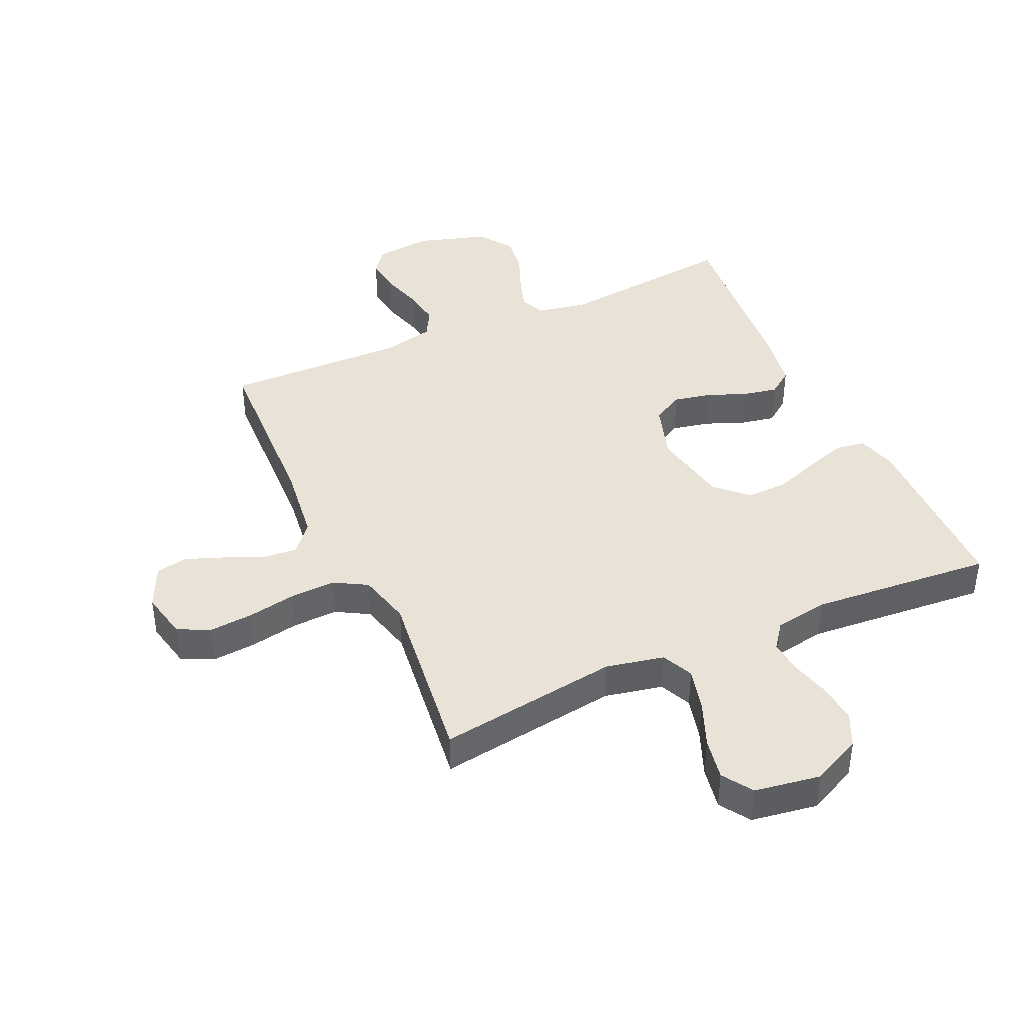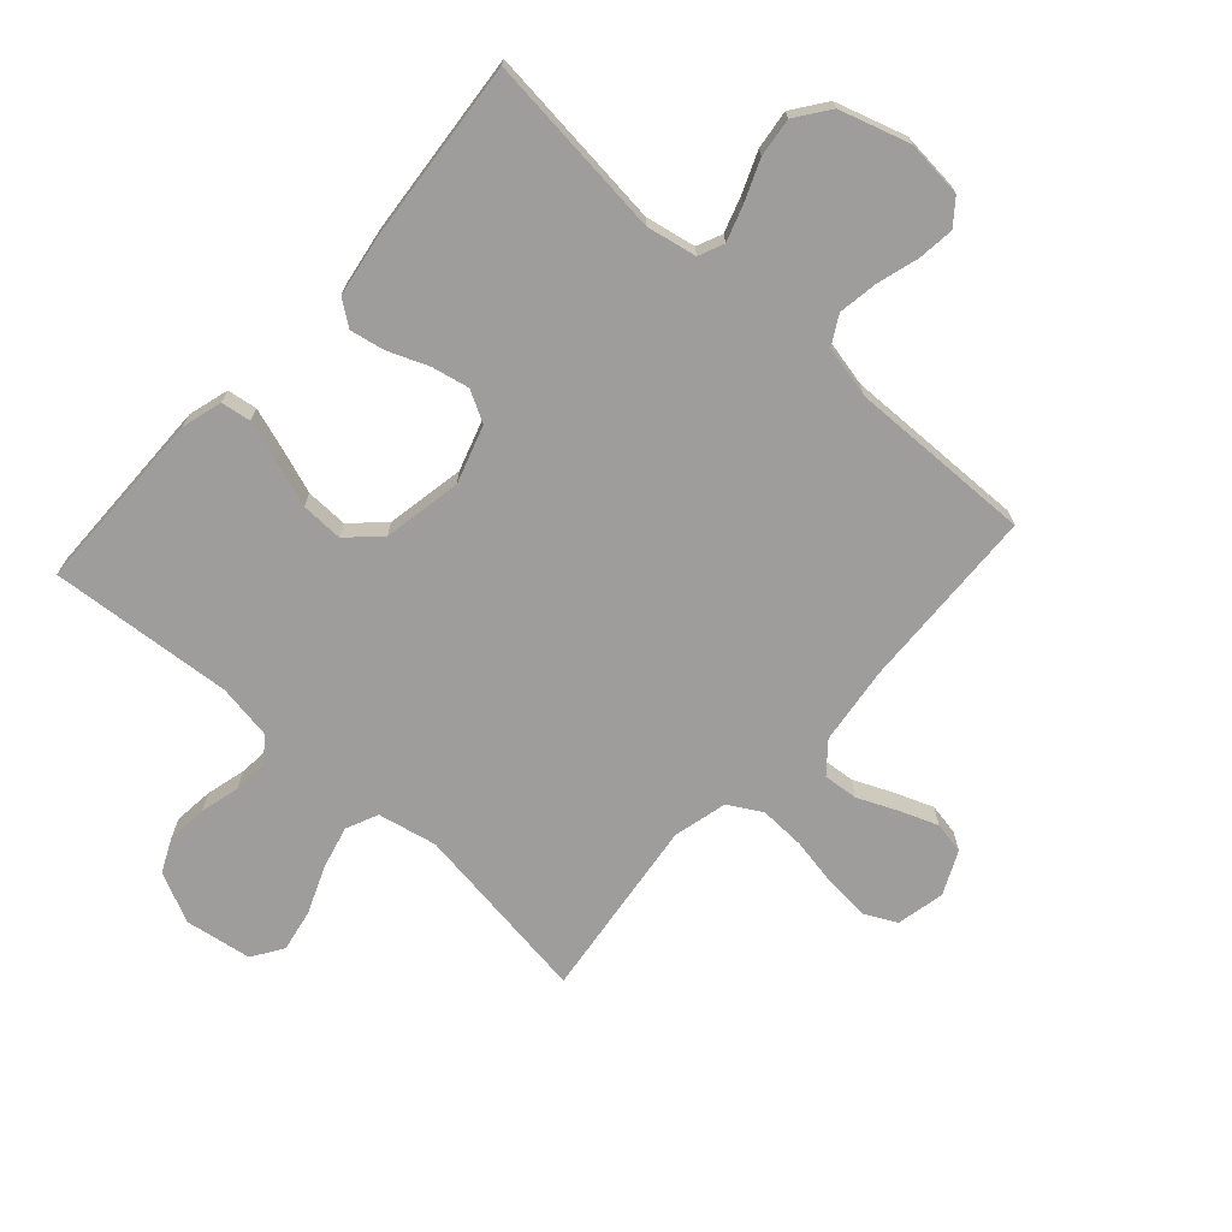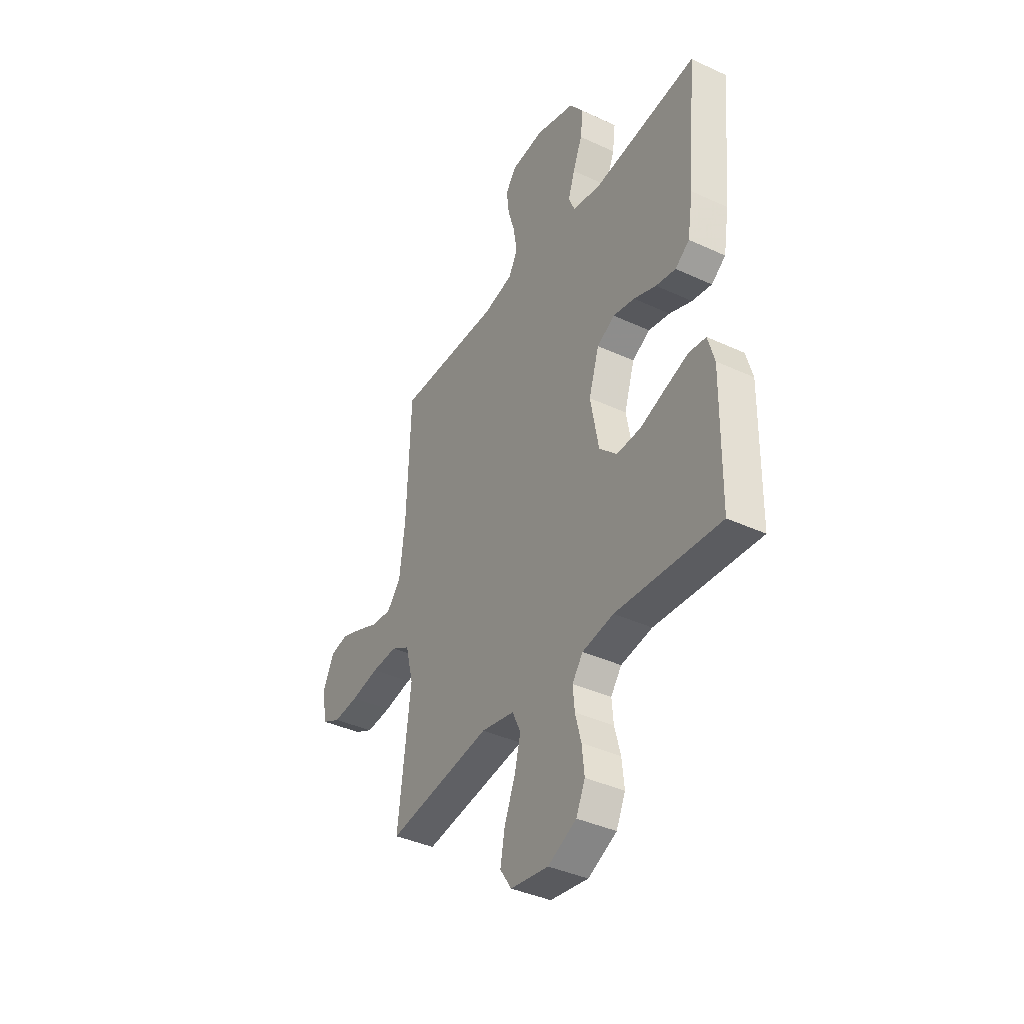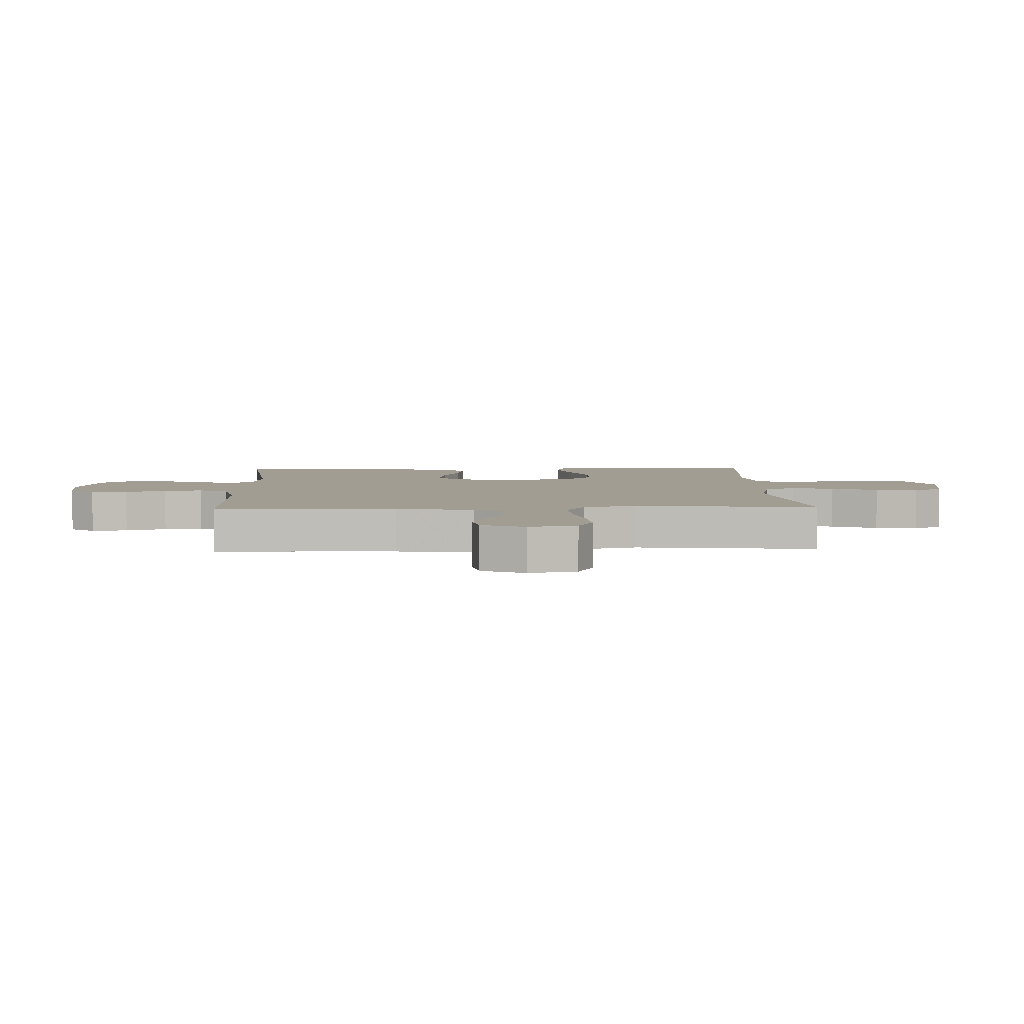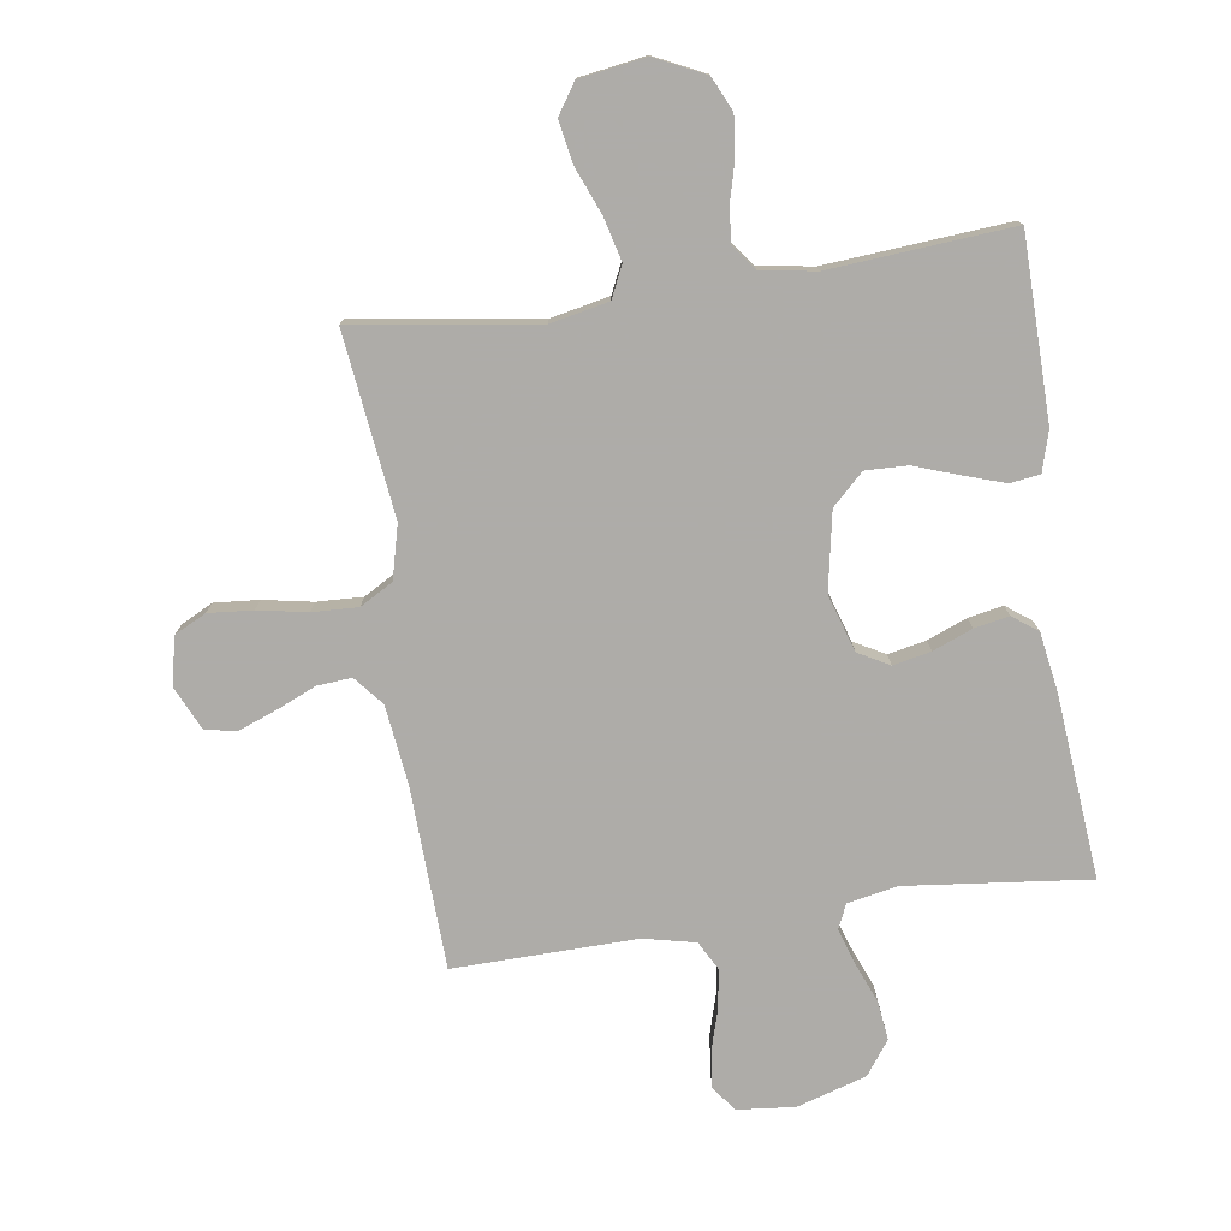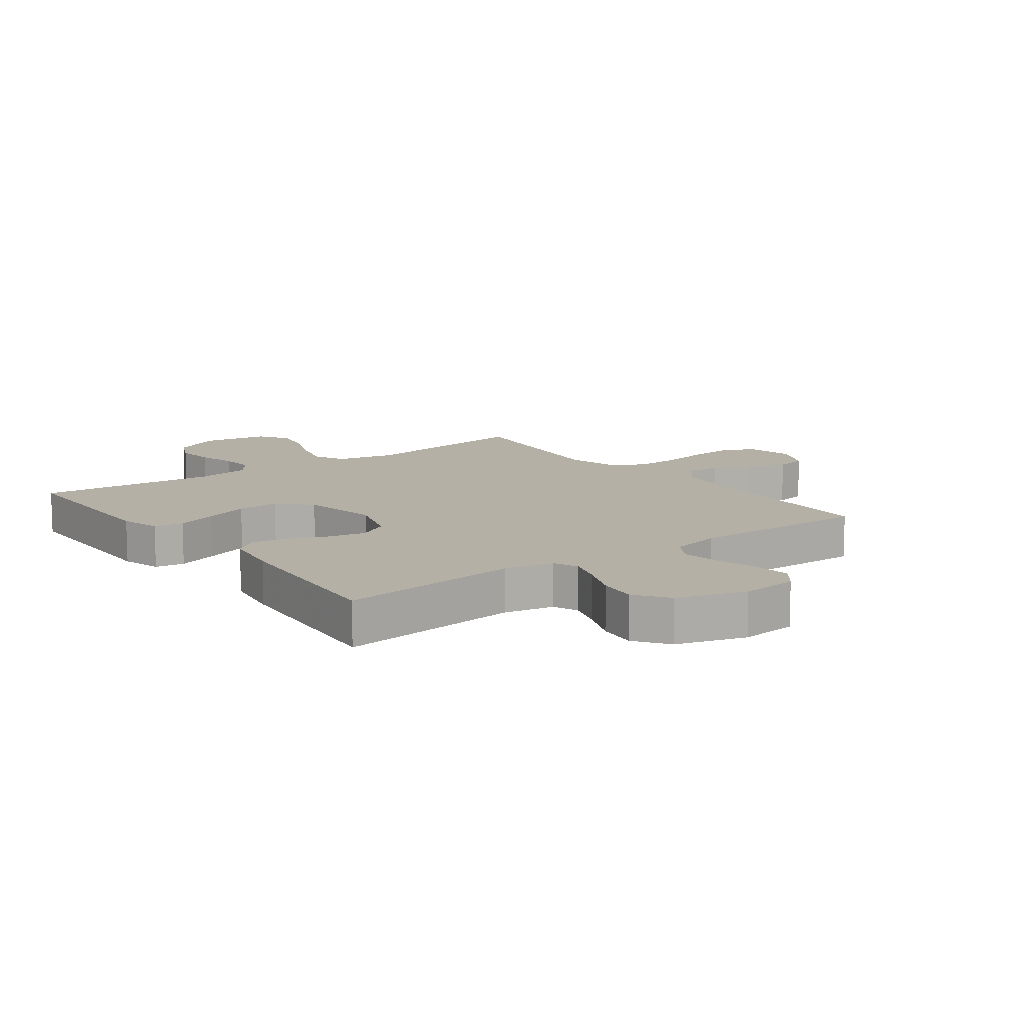
<metadata>
{"format":"obj","ext":"obj","renderer":"f3d","projection":"perspective","resolution":1024,"background":"white","views":[{"elev":41.5,"azim":155.6,"up":"+Y"},{"elev":-70.6,"azim":-41.9,"up":"+Y"},{"elev":-39.1,"azim":-120.1,"up":"+Z"},{"elev":4.9,"azim":87.6,"up":"+Y"},{"elev":-77.0,"azim":-171.7,"up":"+Y"},{"elev":11.7,"azim":-36.7,"up":"+Y"}]}
</metadata>
<code>
v -0.5 0.07 -0.5
v -0.504 0.07 -0.2
v -0.485 0.07 -0.134
v -0.436 0.07 -0.127
v -0.369 0.07 -0.149
v -0.295 0.07 -0.175
v -0.226 0.07 -0.177
v -0.175 0.07 -0.128
v -0.151 0.07 0
v -0.181 0.07 0.094
v -0.232 0.07 0.122
v -0.294 0.07 0.109
v -0.359 0.07 0.083
v -0.416 0.07 0.072
v -0.457 0.07 0.102
v -0.473 0.07 0.2
v -0.5 0.07 0.5
v -0.2 0.07 0.467
v -0.118 0.07 0.483
v -0.1 0.07 0.524
v -0.119 0.07 0.582
v -0.146 0.07 0.648
v -0.154 0.07 0.712
v -0.114 0.07 0.767
v 0 0.07 0.802
v 0.094 0.07 0.793
v 0.126 0.07 0.752
v 0.119 0.07 0.692
v 0.099 0.07 0.624
v 0.089 0.07 0.56
v 0.115 0.07 0.513
v 0.2 0.07 0.494
v 0.5 0.07 0.5
v 0.512 0.07 0.2
v 0.528 0.07 0.072
v 0.568 0.07 0.024
v 0.625 0.07 0.029
v 0.689 0.07 0.057
v 0.752 0.07 0.081
v 0.804 0.07 0.071
v 0.837 0.07 0
v 0.82 0.07 -0.079
v 0.768 0.07 -0.105
v 0.695 0.07 -0.099
v 0.614 0.07 -0.084
v 0.539 0.07 -0.081
v 0.485 0.07 -0.112
v 0.463 0.07 -0.2
v 0.5 0.07 -0.5
v 0.2 0.07 -0.457
v 0.104 0.07 -0.477
v 0.08 0.07 -0.529
v 0.098 0.07 -0.6
v 0.129 0.07 -0.676
v 0.142 0.07 -0.746
v 0.109 0.07 -0.796
v 0 0.07 -0.813
v -0.082 0.07 -0.774
v -0.108 0.07 -0.718
v -0.101 0.07 -0.653
v -0.084 0.07 -0.588
v -0.079 0.07 -0.532
v -0.11 0.07 -0.491
v -0.2 0.07 -0.476
v -0.5 0 -0.5
v -0.504 0 -0.2
v -0.485 0 -0.134
v -0.436 0 -0.127
v -0.369 0 -0.149
v -0.295 0 -0.175
v -0.226 0 -0.177
v -0.175 0 -0.128
v -0.151 0 0
v -0.181 0 0.094
v -0.232 0 0.122
v -0.294 0 0.109
v -0.359 0 0.083
v -0.416 0 0.072
v -0.457 0 0.102
v -0.473 0 0.2
v -0.5 0 0.5
v -0.2 0 0.467
v -0.118 0 0.483
v -0.1 0 0.524
v -0.119 0 0.582
v -0.146 0 0.648
v -0.154 0 0.712
v -0.114 0 0.767
v 0 0 0.802
v 0.094 0 0.793
v 0.126 0 0.752
v 0.119 0 0.692
v 0.099 0 0.624
v 0.089 0 0.56
v 0.115 0 0.513
v 0.2 0 0.494
v 0.5 0 0.5
v 0.512 0 0.2
v 0.528 0 0.072
v 0.568 0 0.024
v 0.625 0 0.029
v 0.689 0 0.057
v 0.752 0 0.081
v 0.804 0 0.071
v 0.837 0 0
v 0.82 0 -0.079
v 0.768 0 -0.105
v 0.695 0 -0.099
v 0.614 0 -0.084
v 0.539 0 -0.081
v 0.485 0 -0.112
v 0.463 0 -0.2
v 0.5 0 -0.5
v 0.2 0 -0.457
v 0.104 0 -0.477
v 0.08 0 -0.529
v 0.098 0 -0.6
v 0.129 0 -0.676
v 0.142 0 -0.746
v 0.109 0 -0.796
v 0 0 -0.813
v -0.082 0 -0.774
v -0.108 0 -0.718
v -0.101 0 -0.653
v -0.084 0 -0.588
v -0.079 0 -0.532
v -0.11 0 -0.491
v -0.2 0 -0.476
f 58 59 60 61
f 58 61 62
f 57 58 62
f 56 57 62
f 53 54 55 56
f 52 53 56 62
f 51 52 62 63
f 48 49 50
f 47 48 50 51
f 42 43 44 45
f 42 45 46
f 41 42 46
f 40 41 46
f 37 38 39 40
f 37 40 46
f 36 37 46 47
f 32 33 34
f 31 32 34 35
f 26 27 28 29
f 26 29 30
f 25 26 30
f 24 25 30
f 21 22 23 24
f 20 21 24 30
f 19 20 30 31
f 15 16 17 18
f 12 13 14 15
f 11 12 15 18
f 10 11 18 19
f 3 4 5 6
f 1 2 3 6
f 64 1 6 7
f 63 64 7 8
f 51 63 8 9
f 35 36 47 51
f 19 31 35 51
f 9 10 19 51
f 125 124 123 122
f 126 125 122
f 126 122 121
f 126 121 120
f 120 119 118 117
f 126 120 117 116
f 127 126 116 115
f 114 113 112
f 115 114 112 111
f 109 108 107 106
f 110 109 106
f 110 106 105
f 110 105 104
f 104 103 102 101
f 110 104 101
f 111 110 101 100
f 98 97 96
f 99 98 96 95
f 93 92 91 90
f 94 93 90
f 94 90 89
f 94 89 88
f 88 87 86 85
f 94 88 85 84
f 95 94 84 83
f 82 81 80 79
f 79 78 77 76
f 82 79 76 75
f 83 82 75 74
f 70 69 68 67
f 70 67 66 65
f 71 70 65 128
f 72 71 128 127
f 73 72 127 115
f 115 111 100 99
f 115 99 95 83
f 115 83 74 73
f 1 65 66 2
f 2 66 67 3
f 3 67 68 4
f 4 68 69 5
f 5 69 70 6
f 6 70 71 7
f 7 71 72 8
f 8 72 73 9
f 9 73 74 10
f 10 74 75 11
f 11 75 76 12
f 12 76 77 13
f 13 77 78 14
f 14 78 79 15
f 15 79 80 16
f 16 80 81 17
f 17 81 82 18
f 18 82 83 19
f 19 83 84 20
f 20 84 85 21
f 21 85 86 22
f 22 86 87 23
f 23 87 88 24
f 24 88 89 25
f 25 89 90 26
f 26 90 91 27
f 27 91 92 28
f 28 92 93 29
f 29 93 94 30
f 30 94 95 31
f 31 95 96 32
f 32 96 97 33
f 33 97 98 34
f 34 98 99 35
f 35 99 100 36
f 36 100 101 37
f 37 101 102 38
f 38 102 103 39
f 39 103 104 40
f 40 104 105 41
f 41 105 106 42
f 42 106 107 43
f 43 107 108 44
f 44 108 109 45
f 45 109 110 46
f 46 110 111 47
f 47 111 112 48
f 48 112 113 49
f 49 113 114 50
f 50 114 115 51
f 51 115 116 52
f 52 116 117 53
f 53 117 118 54
f 54 118 119 55
f 55 119 120 56
f 56 120 121 57
f 57 121 122 58
f 58 122 123 59
f 59 123 124 60
f 60 124 125 61
f 61 125 126 62
f 62 126 127 63
f 63 127 128 64
f 64 128 65 1

</code>
